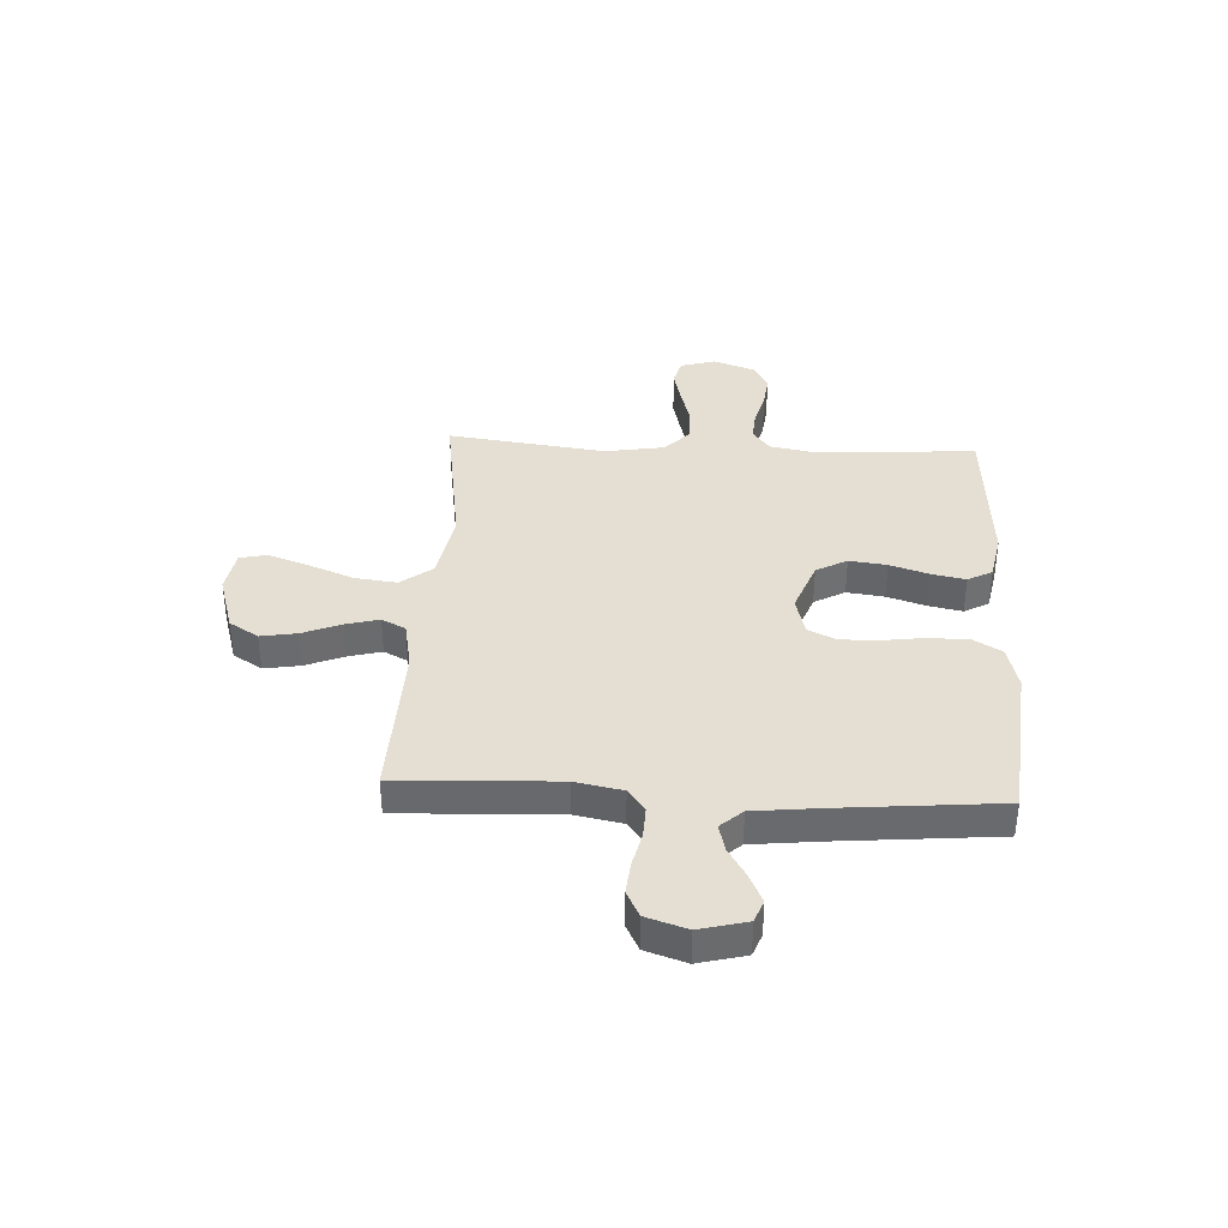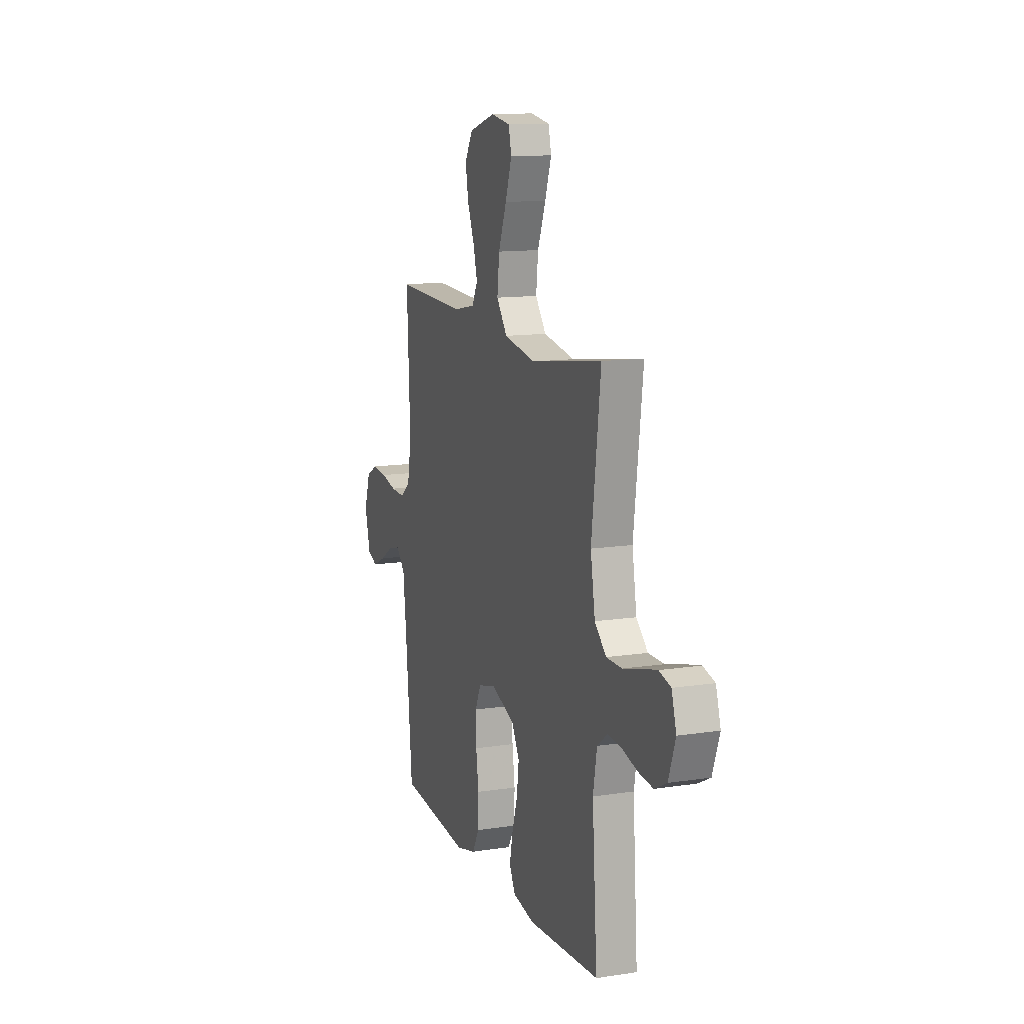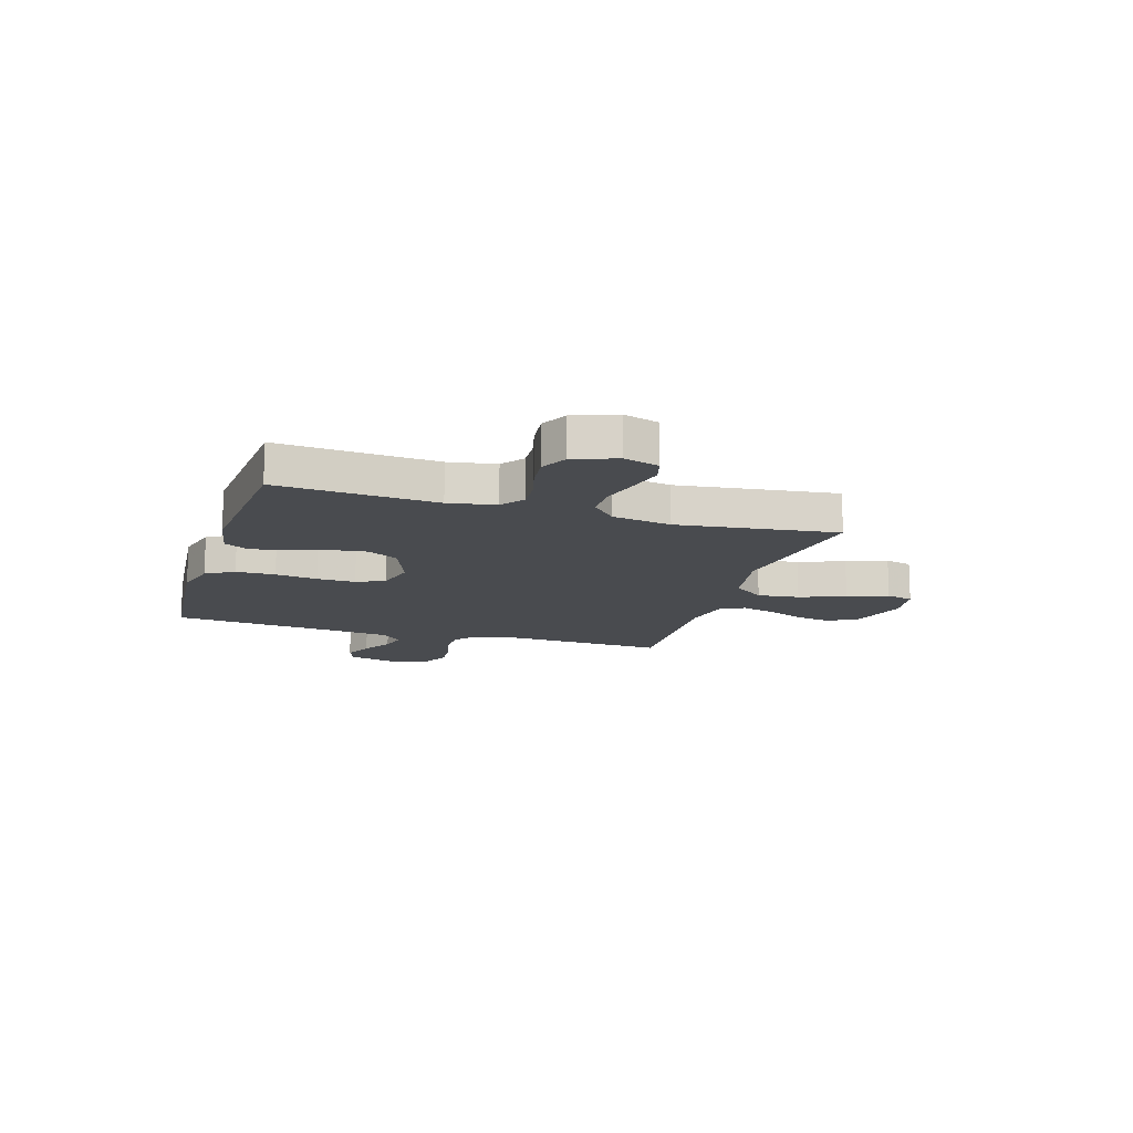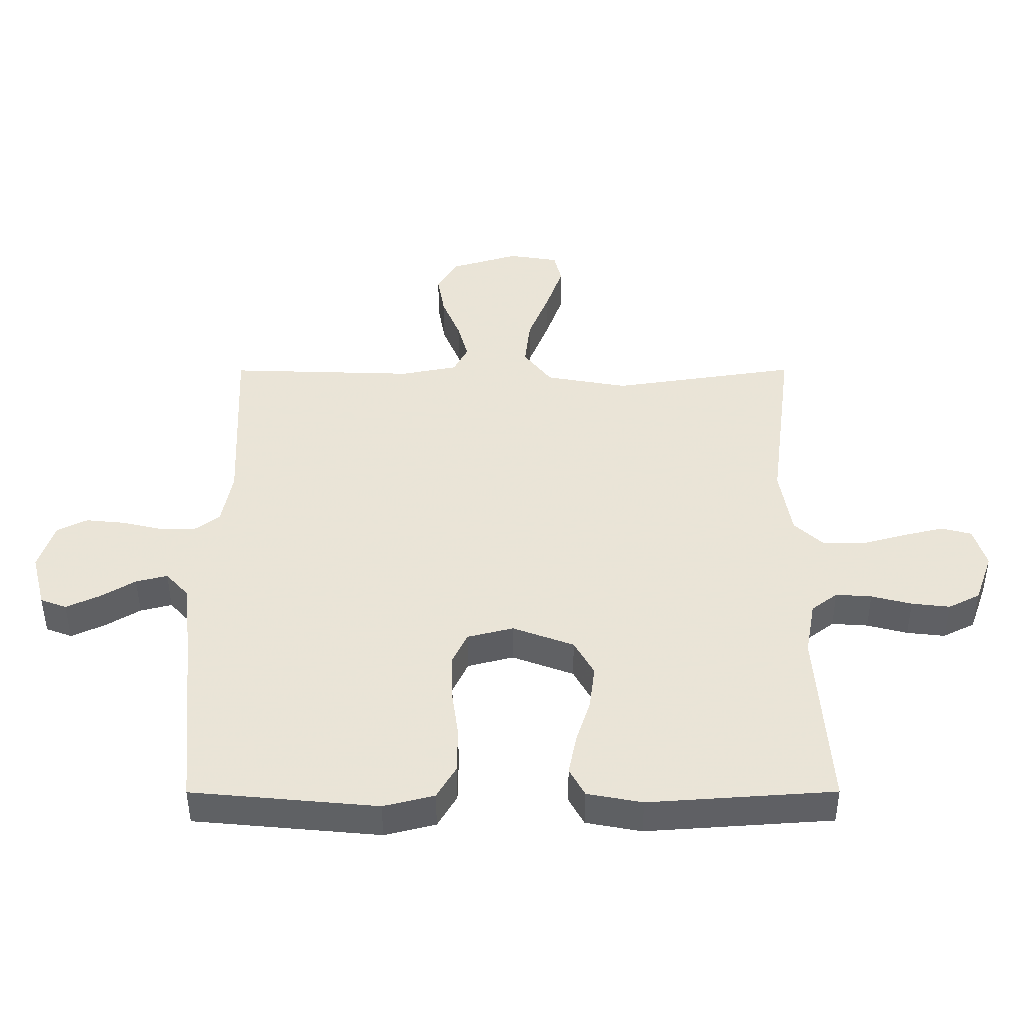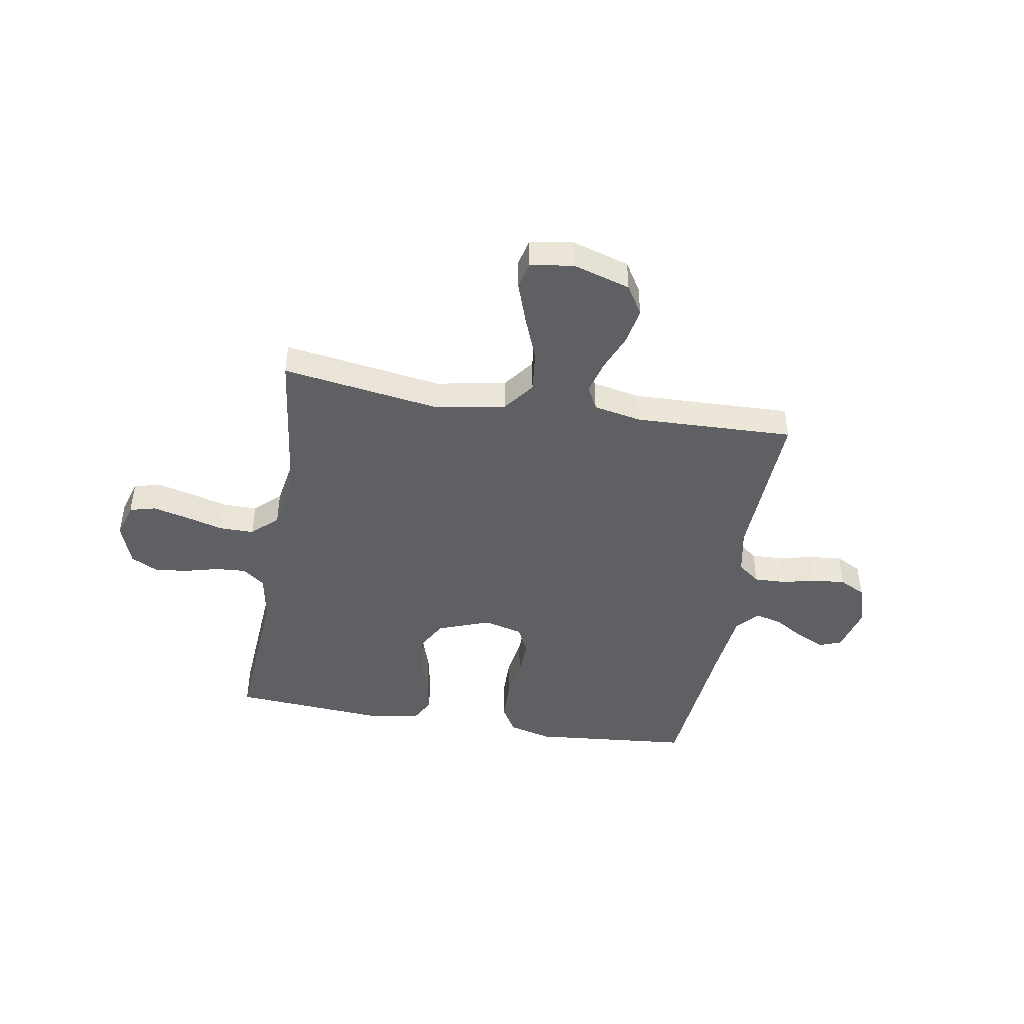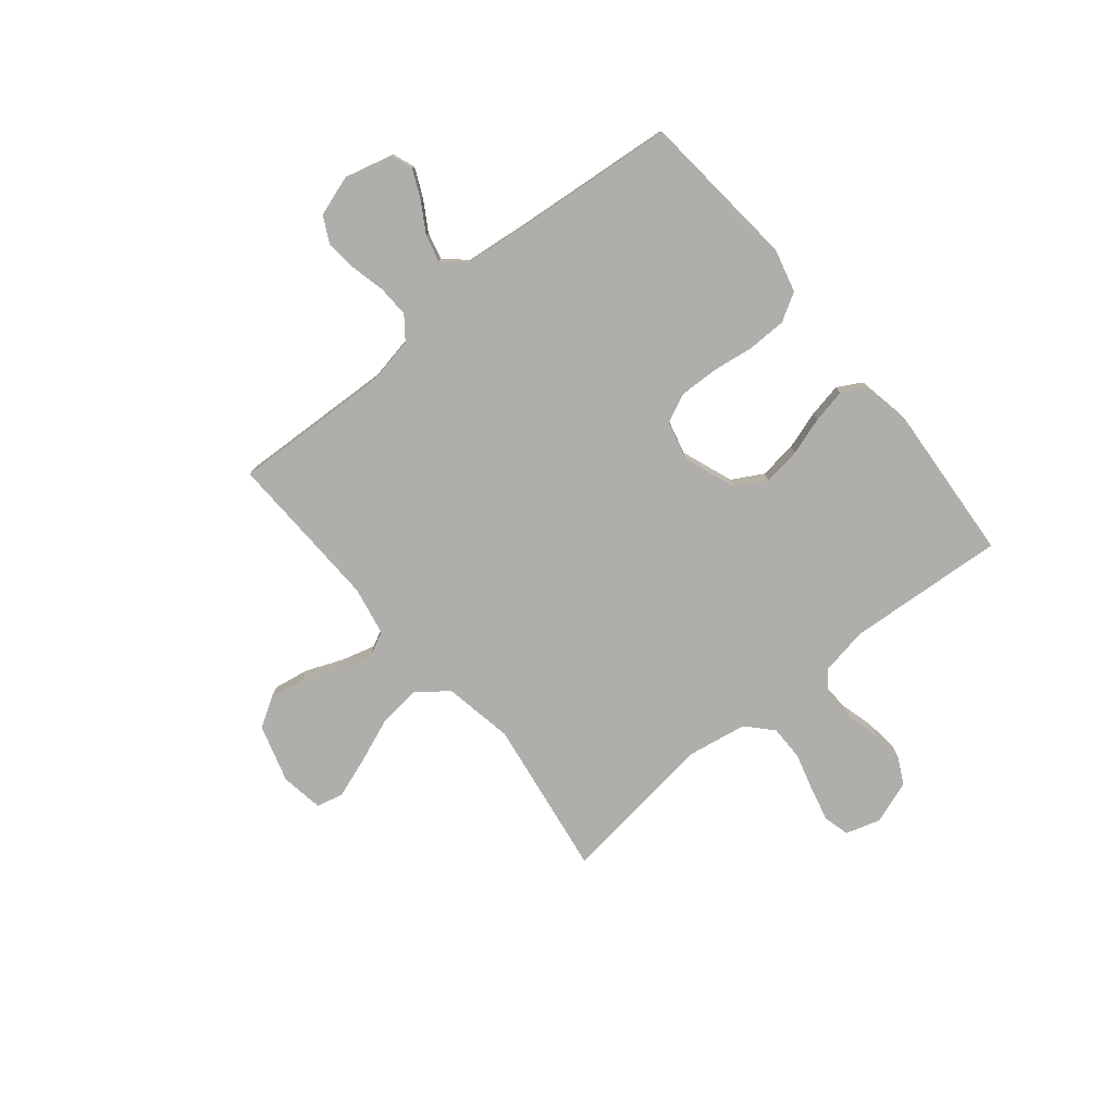
<metadata>
{"format":"obj","ext":"obj","renderer":"f3d","projection":"perspective","resolution":1024,"background":"white","views":[{"elev":37.1,"azim":93.1,"up":"+Y"},{"elev":12.6,"azim":-109.6,"up":"+Z"},{"elev":-14.1,"azim":-107.2,"up":"+Y"},{"elev":-46.4,"azim":-179.9,"up":"+Z"},{"elev":-44.8,"azim":-9.7,"up":"+Y"},{"elev":-77.6,"azim":129.4,"up":"+Y"}]}
</metadata>
<code>
v -0.5 0.07 -0.5
v -0.479 0.07 -0.2
v -0.495 0.07 -0.111
v -0.537 0.07 -0.079
v -0.595 0.07 -0.083
v -0.66 0.07 -0.1
v -0.722 0.07 -0.107
v -0.773 0.07 -0.081
v -0.802 0.07 0
v -0.782 0.07 0.066
v -0.733 0.07 0.079
v -0.667 0.07 0.063
v -0.595 0.07 0.043
v -0.529 0.07 0.043
v -0.481 0.07 0.088
v -0.462 0.07 0.2
v -0.5 0.07 0.5
v -0.2 0.07 0.455
v -0.068 0.07 0.479
v -0.023 0.07 0.538
v -0.032 0.07 0.617
v -0.066 0.07 0.703
v -0.093 0.07 0.78
v -0.081 0.07 0.831
v 0 0.07 0.844
v 0.109 0.07 0.811
v 0.143 0.07 0.756
v 0.131 0.07 0.687
v 0.102 0.07 0.616
v 0.085 0.07 0.553
v 0.108 0.07 0.508
v 0.2 0.07 0.49
v 0.5 0.07 0.5
v 0.487 0.07 0.2
v 0.504 0.07 0.111
v 0.546 0.07 0.079
v 0.605 0.07 0.081
v 0.67 0.07 0.096
v 0.731 0.07 0.102
v 0.78 0.07 0.077
v 0.805 0.07 0
v 0.782 0.07 -0.089
v 0.74 0.07 -0.105
v 0.686 0.07 -0.08
v 0.63 0.07 -0.046
v 0.579 0.07 -0.033
v 0.542 0.07 -0.074
v 0.528 0.07 -0.2
v 0.5 0.07 -0.5
v 0.2 0.07 -0.528
v 0.118 0.07 -0.507
v 0.087 0.07 -0.454
v 0.086 0.07 -0.38
v 0.097 0.07 -0.3
v 0.099 0.07 -0.227
v 0.074 0.07 -0.174
v 0 0.07 -0.155
v -0.099 0.07 -0.192
v -0.131 0.07 -0.25
v -0.122 0.07 -0.321
v -0.099 0.07 -0.393
v -0.086 0.07 -0.458
v -0.111 0.07 -0.504
v -0.2 0.07 -0.521
v -0.5 0 -0.5
v -0.479 0 -0.2
v -0.495 0 -0.111
v -0.537 0 -0.079
v -0.595 0 -0.083
v -0.66 0 -0.1
v -0.722 0 -0.107
v -0.773 0 -0.081
v -0.802 0 0
v -0.782 0 0.066
v -0.733 0 0.079
v -0.667 0 0.063
v -0.595 0 0.043
v -0.529 0 0.043
v -0.481 0 0.088
v -0.462 0 0.2
v -0.5 0 0.5
v -0.2 0 0.455
v -0.068 0 0.479
v -0.023 0 0.538
v -0.032 0 0.617
v -0.066 0 0.703
v -0.093 0 0.78
v -0.081 0 0.831
v 0 0 0.844
v 0.109 0 0.811
v 0.143 0 0.756
v 0.131 0 0.687
v 0.102 0 0.616
v 0.085 0 0.553
v 0.108 0 0.508
v 0.2 0 0.49
v 0.5 0 0.5
v 0.487 0 0.2
v 0.504 0 0.111
v 0.546 0 0.079
v 0.605 0 0.081
v 0.67 0 0.096
v 0.731 0 0.102
v 0.78 0 0.077
v 0.805 0 0
v 0.782 0 -0.089
v 0.74 0 -0.105
v 0.686 0 -0.08
v 0.63 0 -0.046
v 0.579 0 -0.033
v 0.542 0 -0.074
v 0.528 0 -0.2
v 0.5 0 -0.5
v 0.2 0 -0.528
v 0.118 0 -0.507
v 0.087 0 -0.454
v 0.086 0 -0.38
v 0.097 0 -0.3
v 0.099 0 -0.227
v 0.074 0 -0.174
v 0 0 -0.155
v -0.099 0 -0.192
v -0.131 0 -0.25
v -0.122 0 -0.321
v -0.099 0 -0.393
v -0.086 0 -0.458
v -0.111 0 -0.504
v -0.2 0 -0.521
f 64 1 2
f 63 64 2
f 62 63 2
f 61 62 2
f 60 61 2
f 59 60 2 3
f 58 59 3 4
f 57 58 4
f 52 53 54
f 51 52 54
f 50 51 54
f 49 50 54
f 48 49 54
f 47 48 54 55
f 46 47 55 56
f 43 44 45
f 42 43 45
f 41 42 45
f 40 41 45
f 39 40 45
f 38 39 45
f 37 38 45
f 36 37 45 46
f 46 56 57
f 36 46 57
f 35 36 57
f 32 33 34
f 35 57 4
f 34 35 4
f 32 34 4
f 31 32 4
f 27 28 29
f 26 27 29
f 25 26 29
f 24 25 29
f 23 24 29
f 22 23 29
f 21 22 29
f 20 21 29 30
f 16 17 18
f 15 16 18 19
f 11 12 13
f 10 11 13
f 9 10 13
f 8 9 13
f 7 8 13
f 6 7 13
f 5 6 13
f 5 13 14
f 4 5 14 15
f 19 20 30 31
f 4 15 19 31
f 66 65 128
f 66 128 127
f 66 127 126
f 66 126 125
f 66 125 124
f 67 66 124 123
f 68 67 123 122
f 68 122 121
f 118 117 116
f 118 116 115
f 118 115 114
f 118 114 113
f 118 113 112
f 119 118 112 111
f 120 119 111 110
f 109 108 107
f 109 107 106
f 109 106 105
f 109 105 104
f 109 104 103
f 109 103 102
f 109 102 101
f 110 109 101 100
f 121 120 110
f 121 110 100
f 121 100 99
f 98 97 96
f 68 121 99
f 68 99 98
f 68 98 96
f 68 96 95
f 93 92 91
f 93 91 90
f 93 90 89
f 93 89 88
f 93 88 87
f 93 87 86
f 93 86 85
f 94 93 85 84
f 82 81 80
f 83 82 80 79
f 77 76 75
f 77 75 74
f 77 74 73
f 77 73 72
f 77 72 71
f 77 71 70
f 77 70 69
f 78 77 69
f 79 78 69 68
f 95 94 84 83
f 95 83 79 68
f 1 65 66 2
f 2 66 67 3
f 3 67 68 4
f 4 68 69 5
f 5 69 70 6
f 6 70 71 7
f 7 71 72 8
f 8 72 73 9
f 9 73 74 10
f 10 74 75 11
f 11 75 76 12
f 12 76 77 13
f 13 77 78 14
f 14 78 79 15
f 15 79 80 16
f 16 80 81 17
f 17 81 82 18
f 18 82 83 19
f 19 83 84 20
f 20 84 85 21
f 21 85 86 22
f 22 86 87 23
f 23 87 88 24
f 24 88 89 25
f 25 89 90 26
f 26 90 91 27
f 27 91 92 28
f 28 92 93 29
f 29 93 94 30
f 30 94 95 31
f 31 95 96 32
f 32 96 97 33
f 33 97 98 34
f 34 98 99 35
f 35 99 100 36
f 36 100 101 37
f 37 101 102 38
f 38 102 103 39
f 39 103 104 40
f 40 104 105 41
f 41 105 106 42
f 42 106 107 43
f 43 107 108 44
f 44 108 109 45
f 45 109 110 46
f 46 110 111 47
f 47 111 112 48
f 48 112 113 49
f 49 113 114 50
f 50 114 115 51
f 51 115 116 52
f 52 116 117 53
f 53 117 118 54
f 54 118 119 55
f 55 119 120 56
f 56 120 121 57
f 57 121 122 58
f 58 122 123 59
f 59 123 124 60
f 60 124 125 61
f 61 125 126 62
f 62 126 127 63
f 63 127 128 64
f 64 128 65 1

</code>
